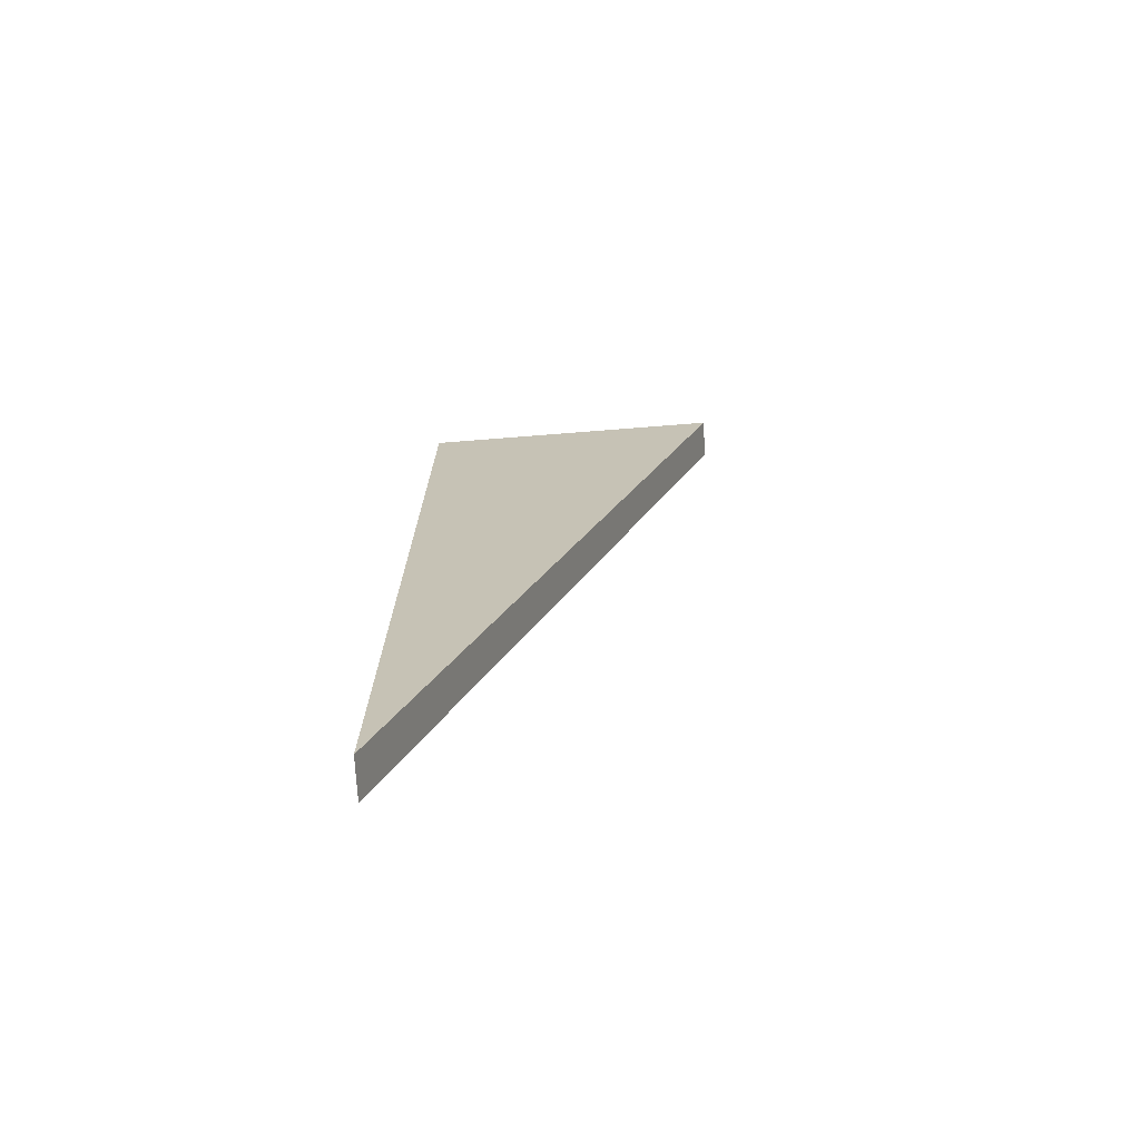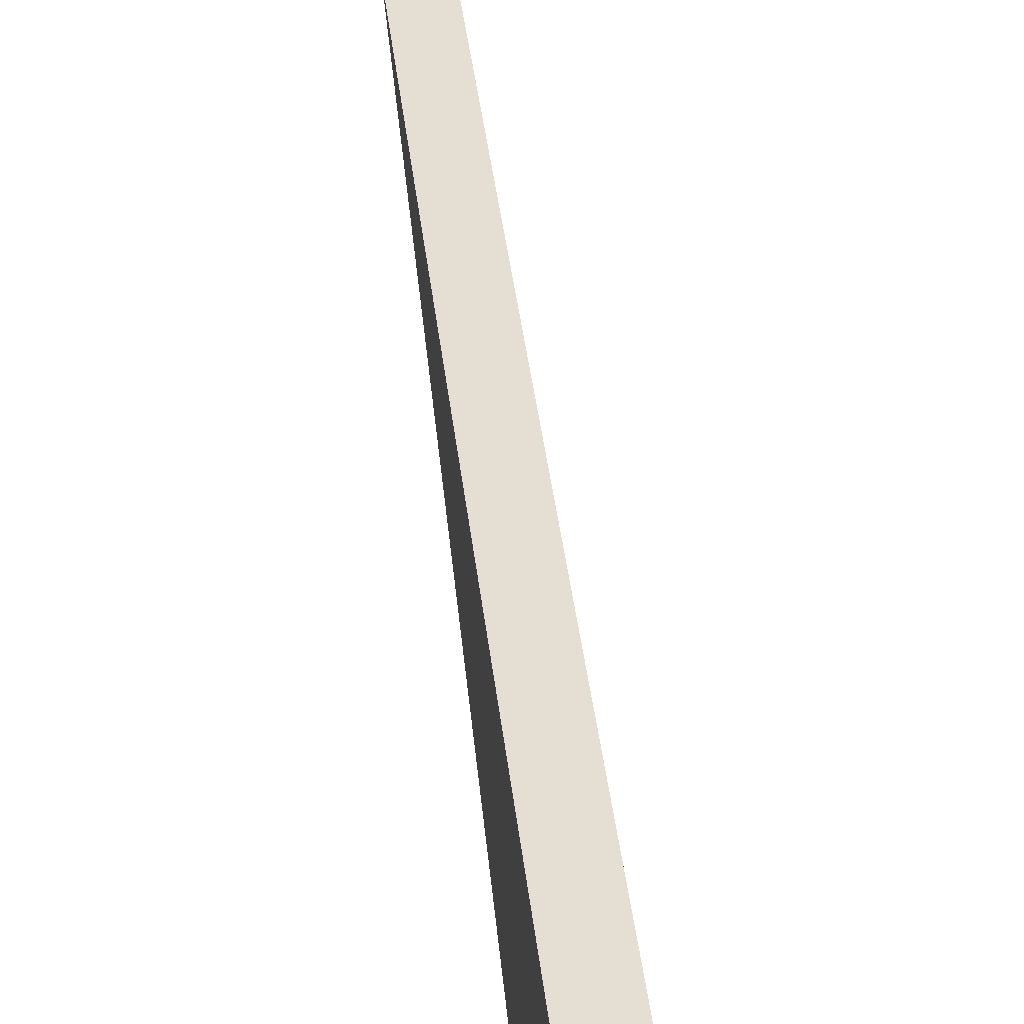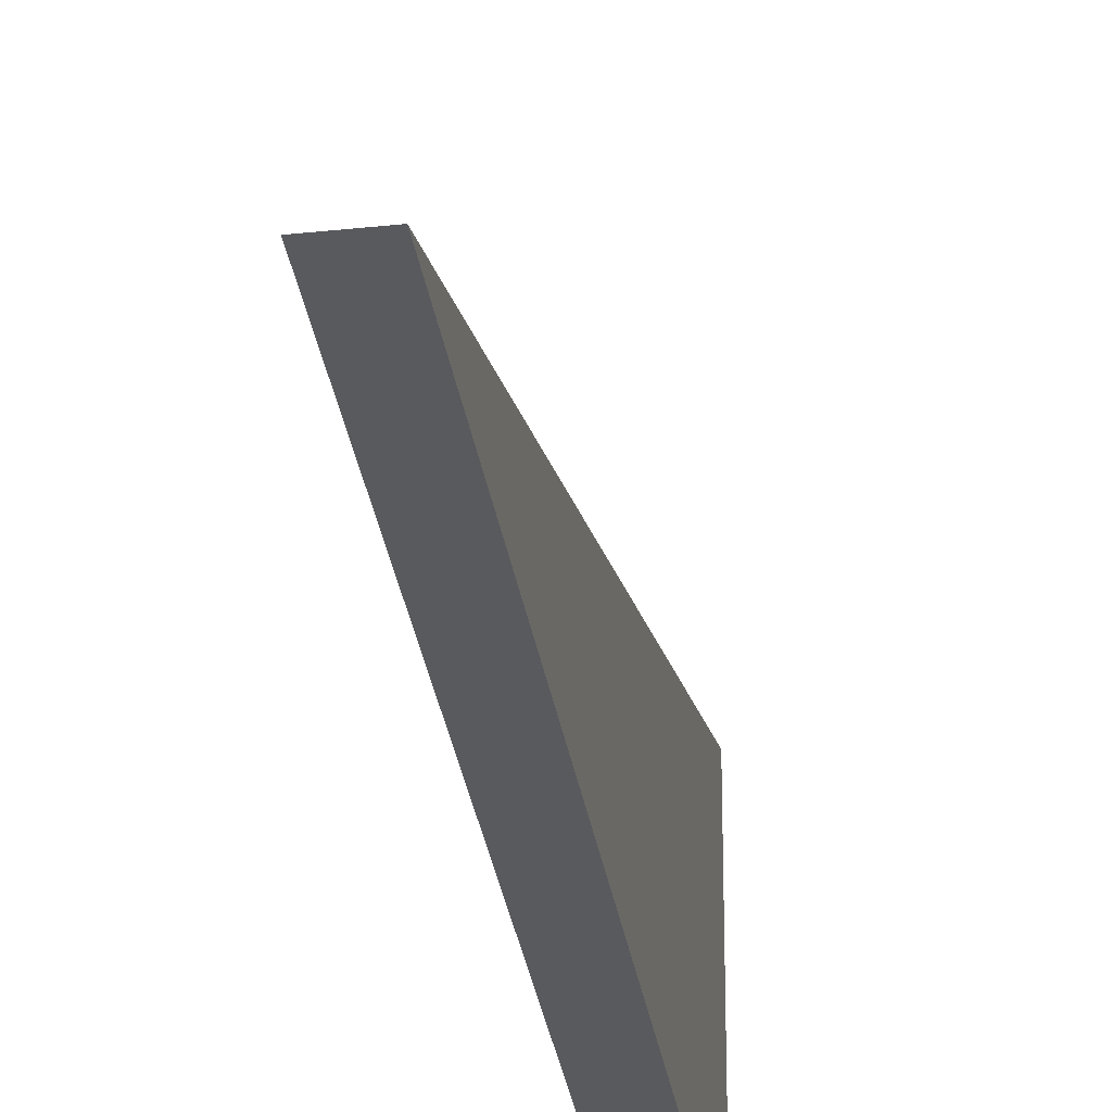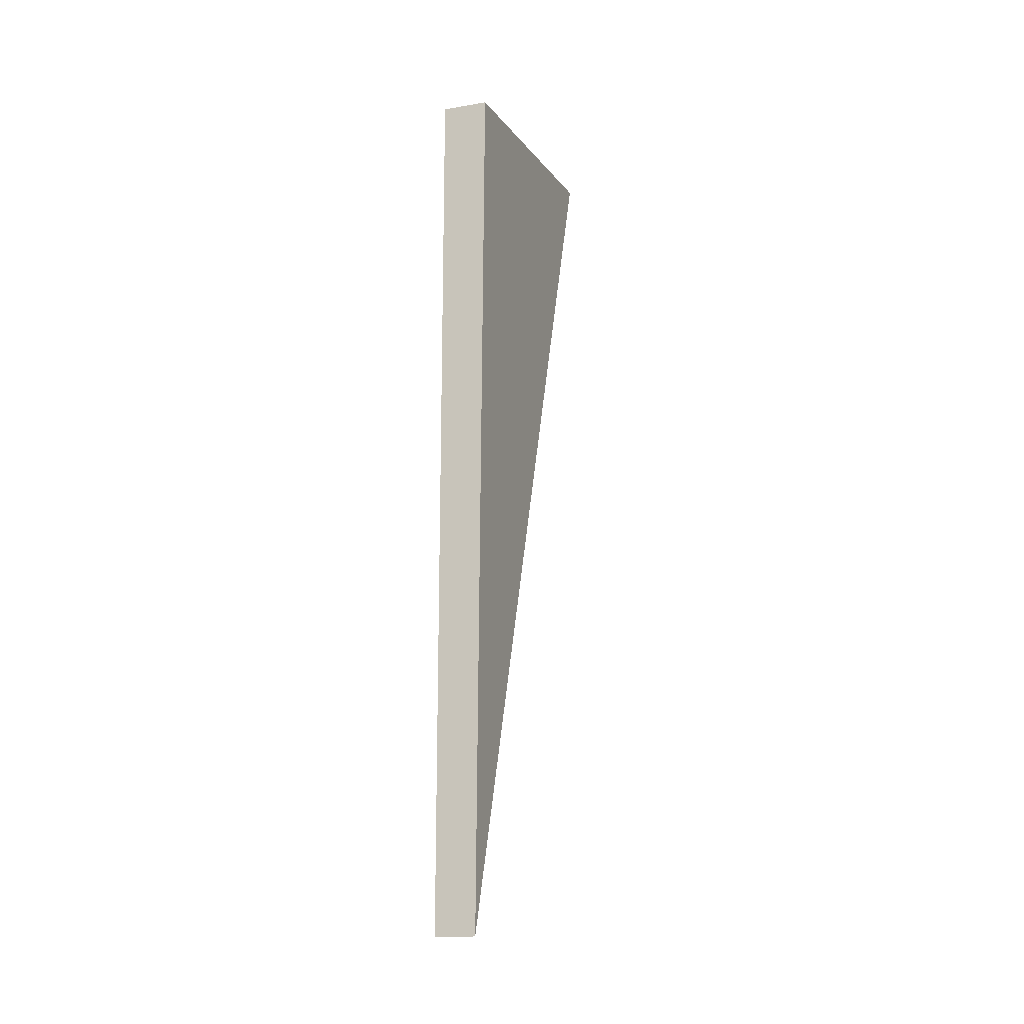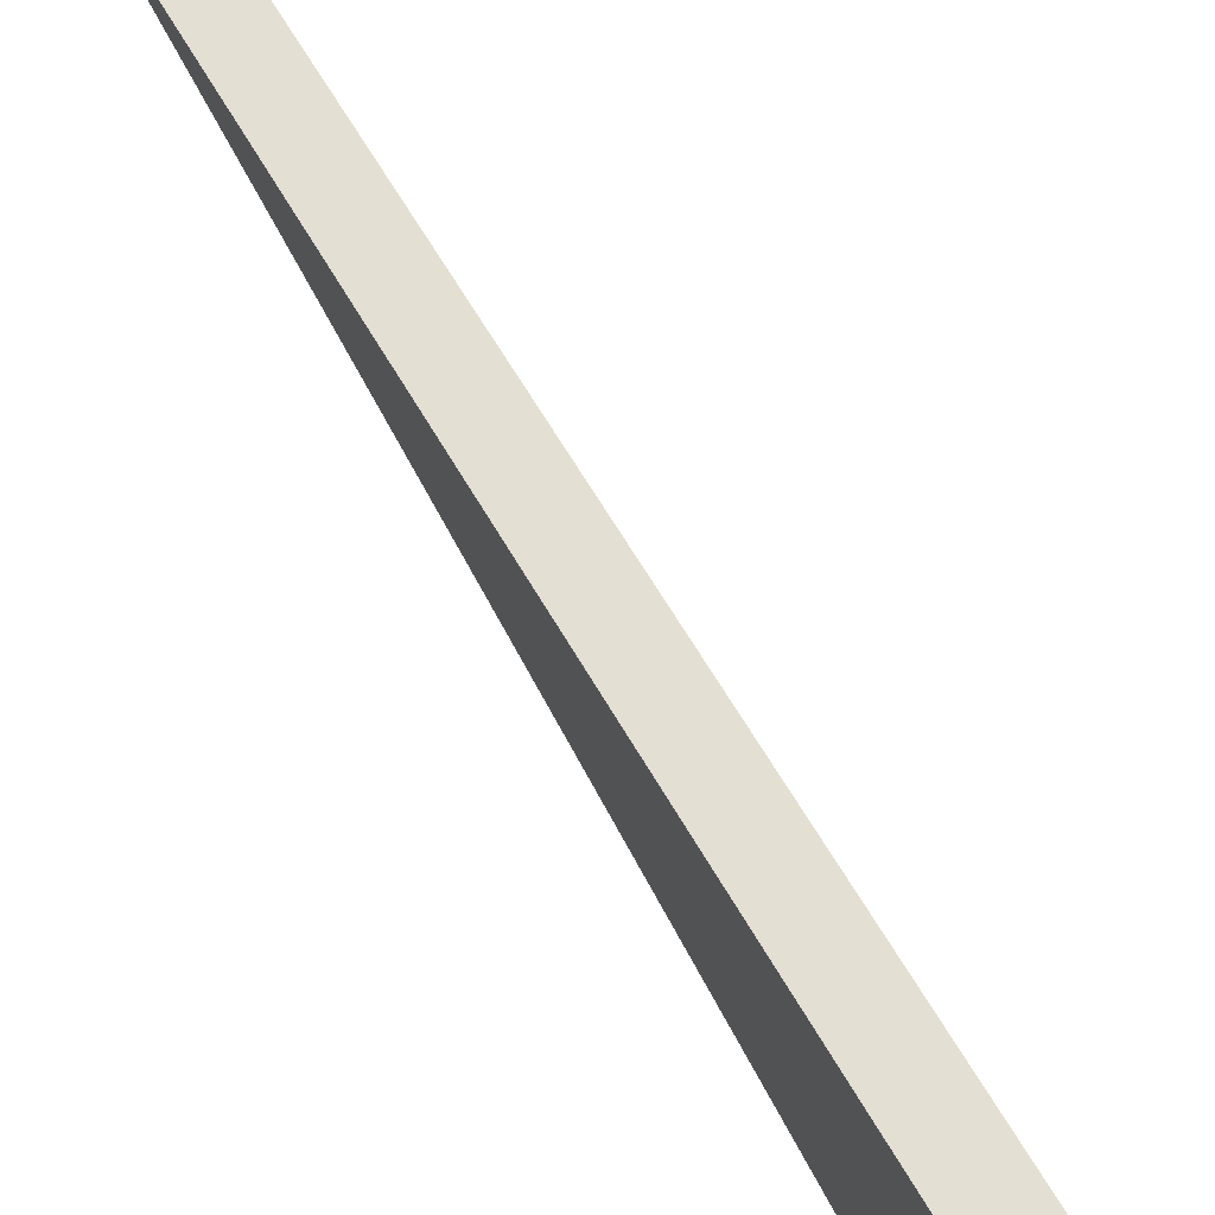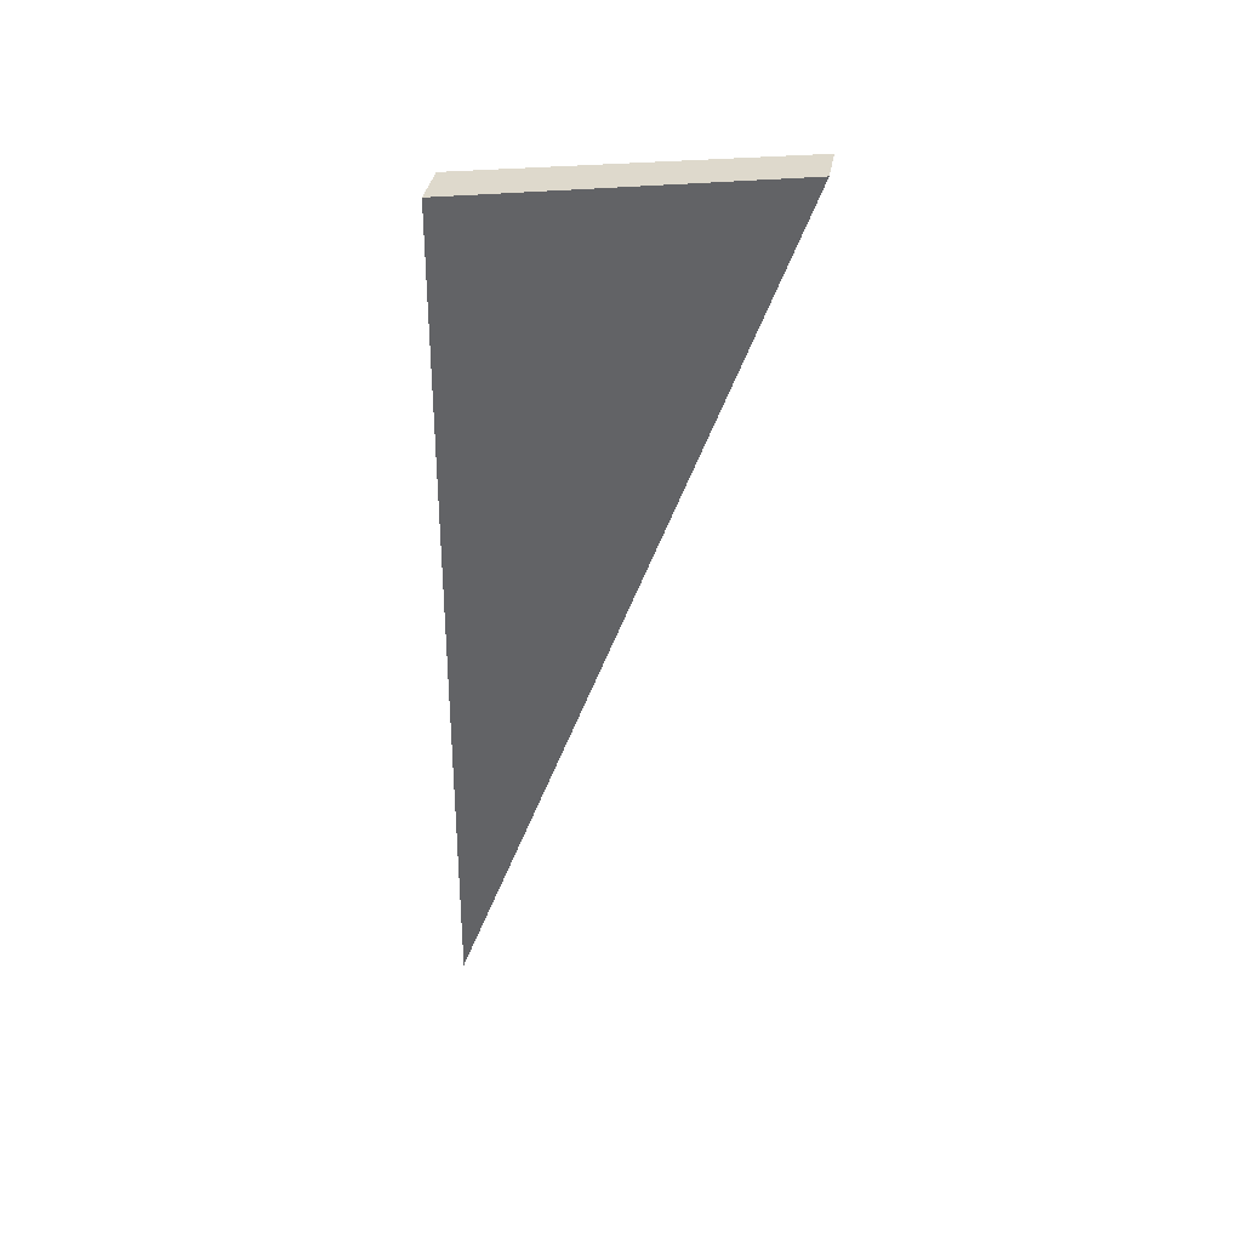
<metadata>
{"format":"obj","ext":"obj","renderer":"f3d","projection":"perspective","resolution":1024,"background":"white","views":[{"elev":-70.8,"azim":-87.0,"up":"+Y"},{"elev":57.6,"azim":173.5,"up":"+Z"},{"elev":-32.1,"azim":8.4,"up":"+Z"},{"elev":-16.1,"azim":-160.8,"up":"+Y"},{"elev":75.0,"azim":150.9,"up":"+Z"},{"elev":37.5,"azim":-79.9,"up":"+Y"}]}
</metadata>
<code>
v 0.002106 -0.1436 -0.03529
v -0.002095 -0.04849 -0.001556
v -0.002403 -0.05296 -0.03445
v 0.002403 -0.05296 -0.03445
v -0.002106 -0.1436 -0.03529
v 0.002095 -0.0485 -0.001557
f 4 3 2
f 5 2 3
f 5 4 1
f 5 3 4
f 6 5 1
f 6 2 5
f 6 4 2
f 6 1 4

</code>
